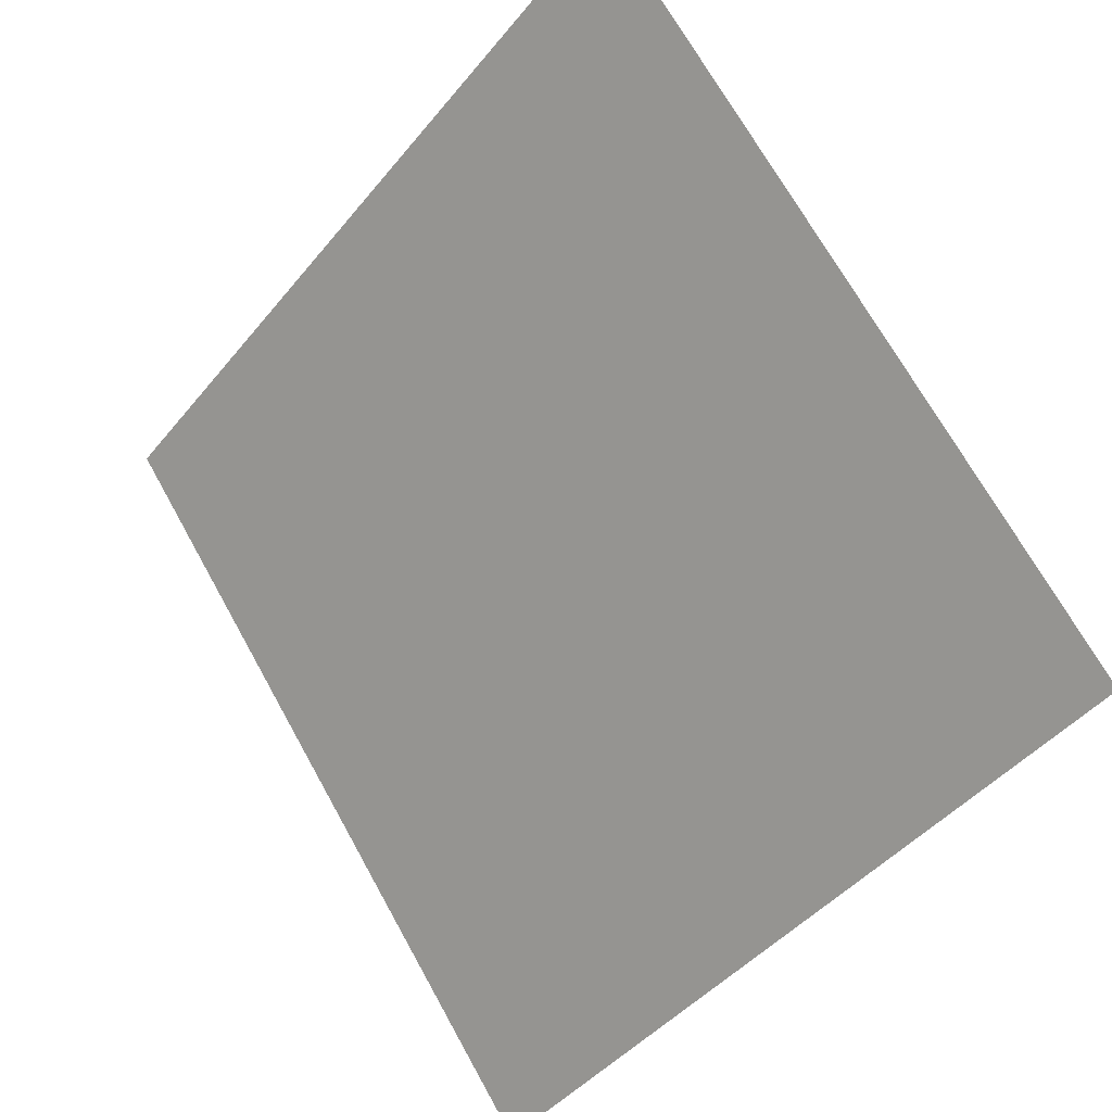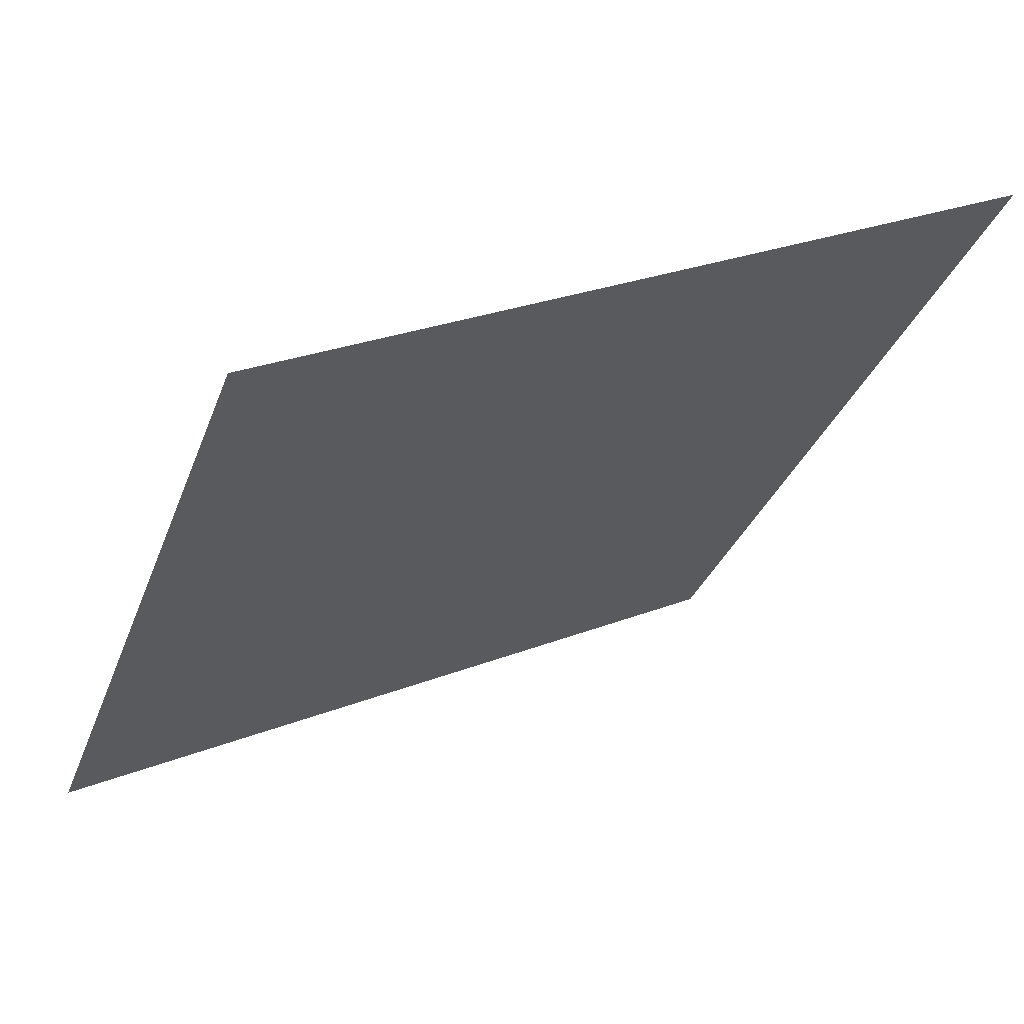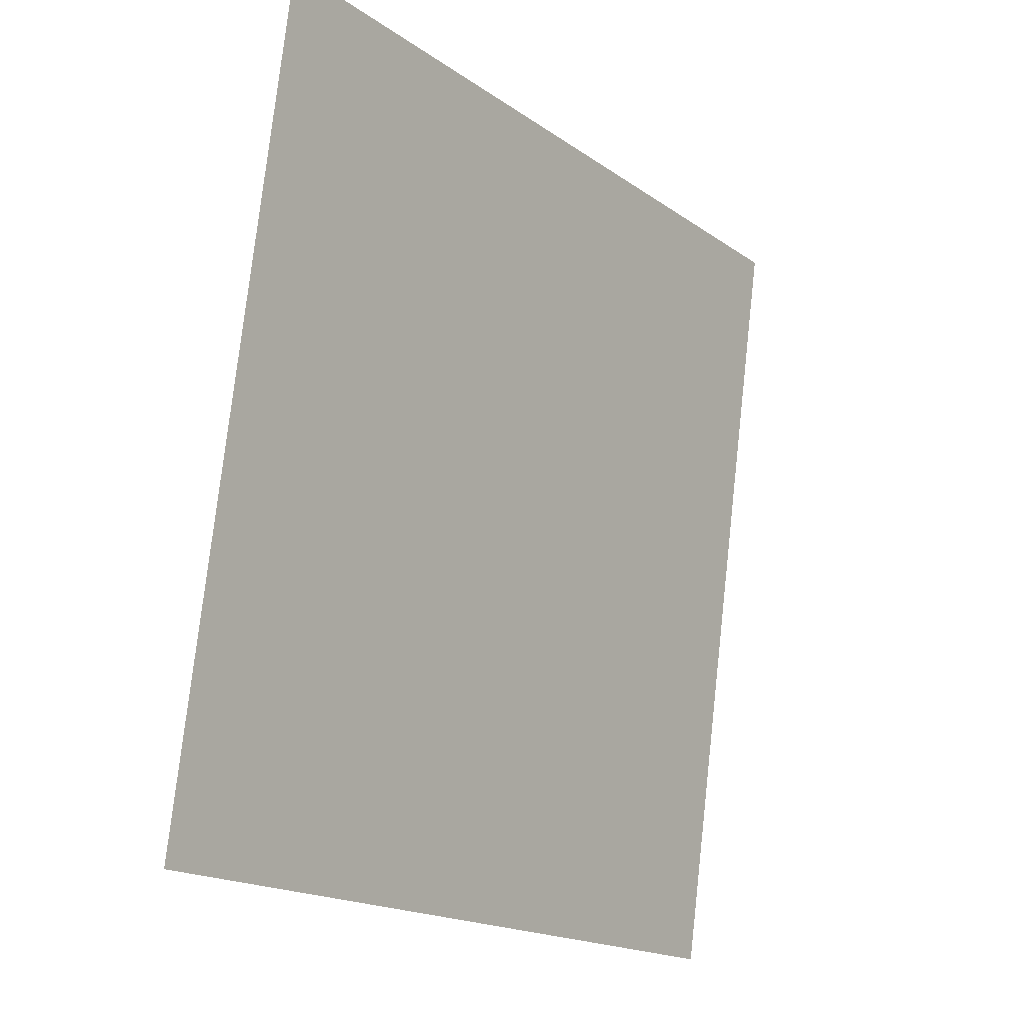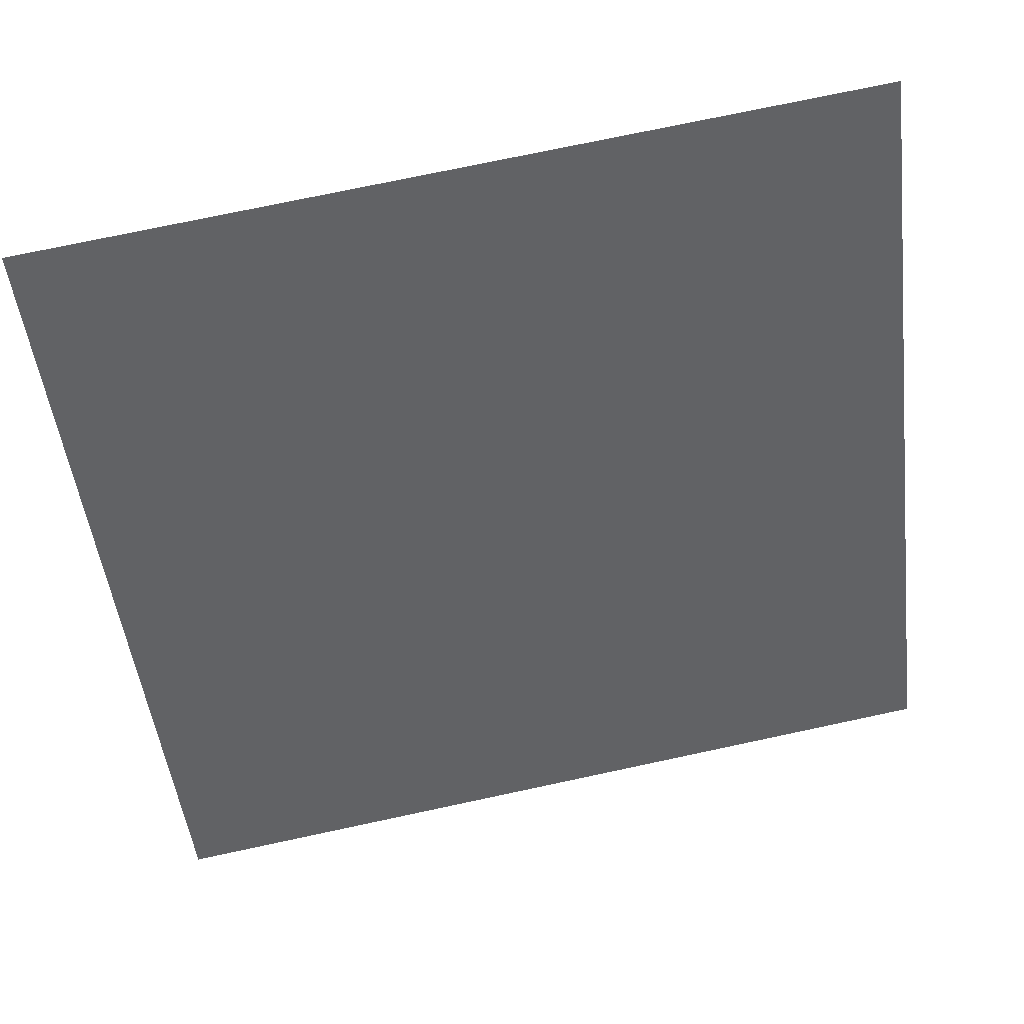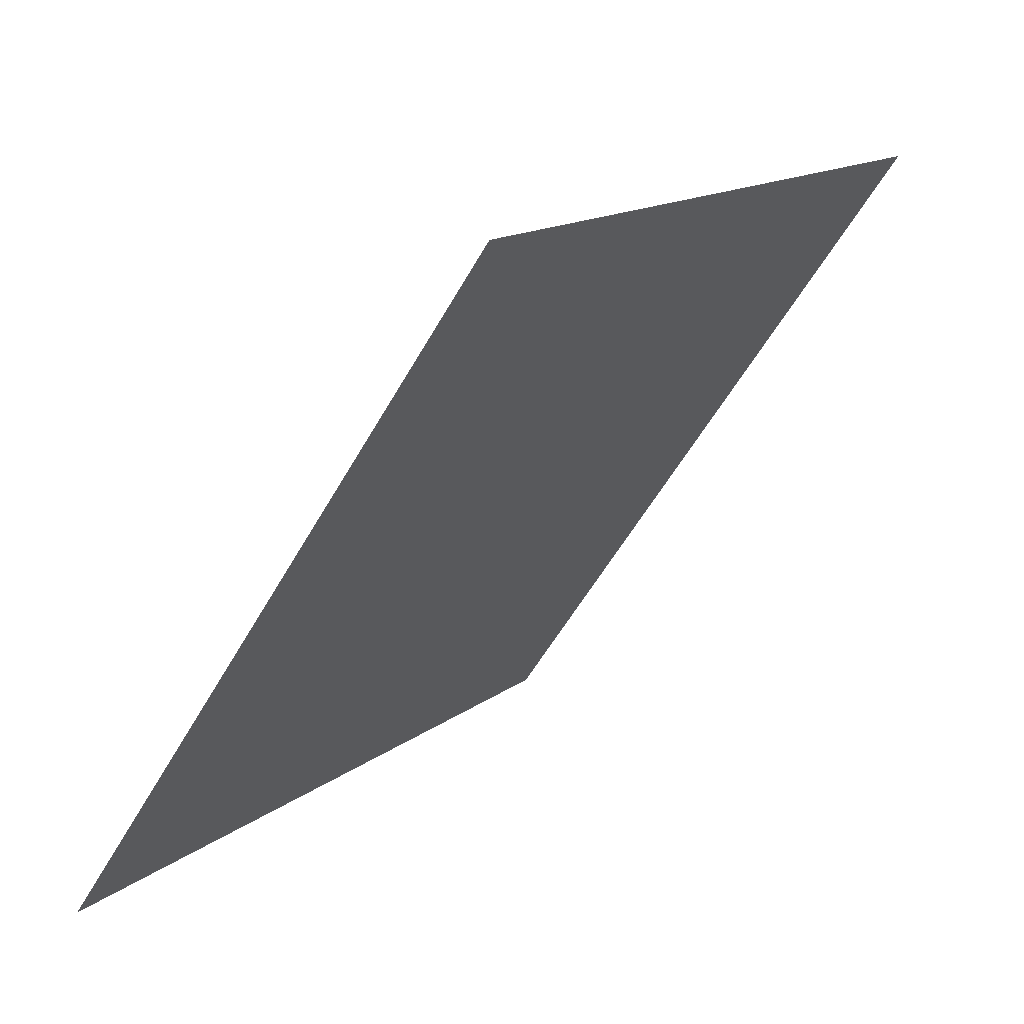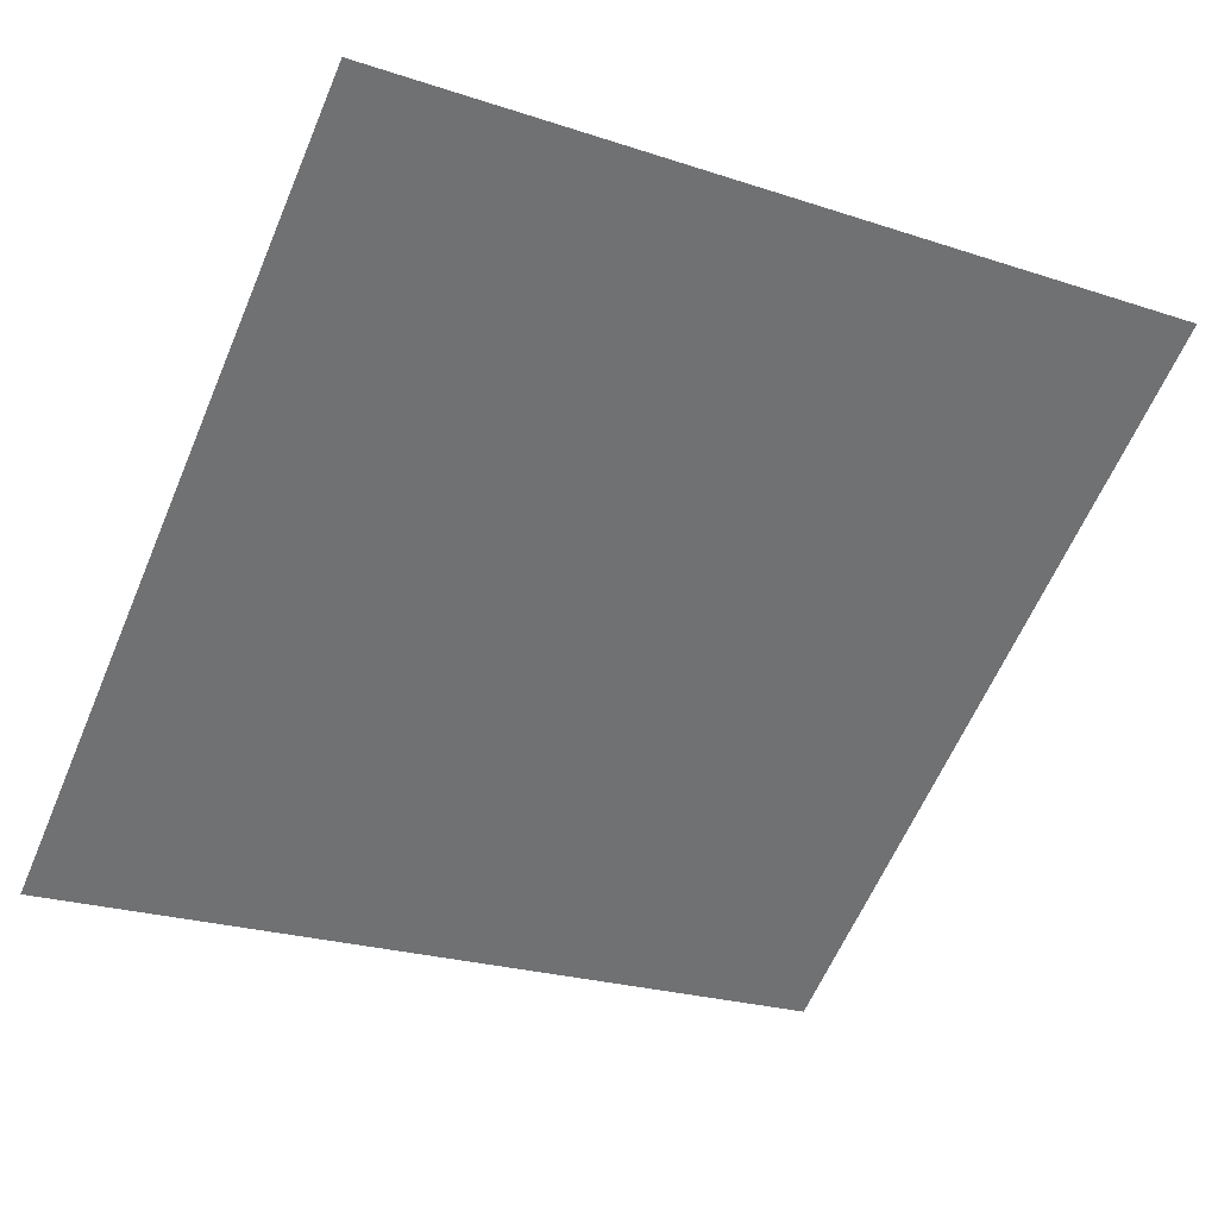
<metadata>
{"format":"obj","ext":"obj","renderer":"f3d","projection":"perspective","resolution":1024,"background":"white","views":[{"elev":-43.8,"azim":-127.6,"up":"+Z"},{"elev":25.7,"azim":147.0,"up":"+Z"},{"elev":77.4,"azim":-85.0,"up":"+Z"},{"elev":77.3,"azim":-13.4,"up":"+Z"},{"elev":-56.1,"azim":59.7,"up":"+Z"},{"elev":-21.2,"azim":-28.0,"up":"+Y"}]}
</metadata>
<code>
v -0.02216 0.7 0.3917
v -0.02872 0.7001 0.3917
v -0.0286 0.7041 0.397
v -0.02204 0.7039 0.3969
f 4 3 2 1

</code>
